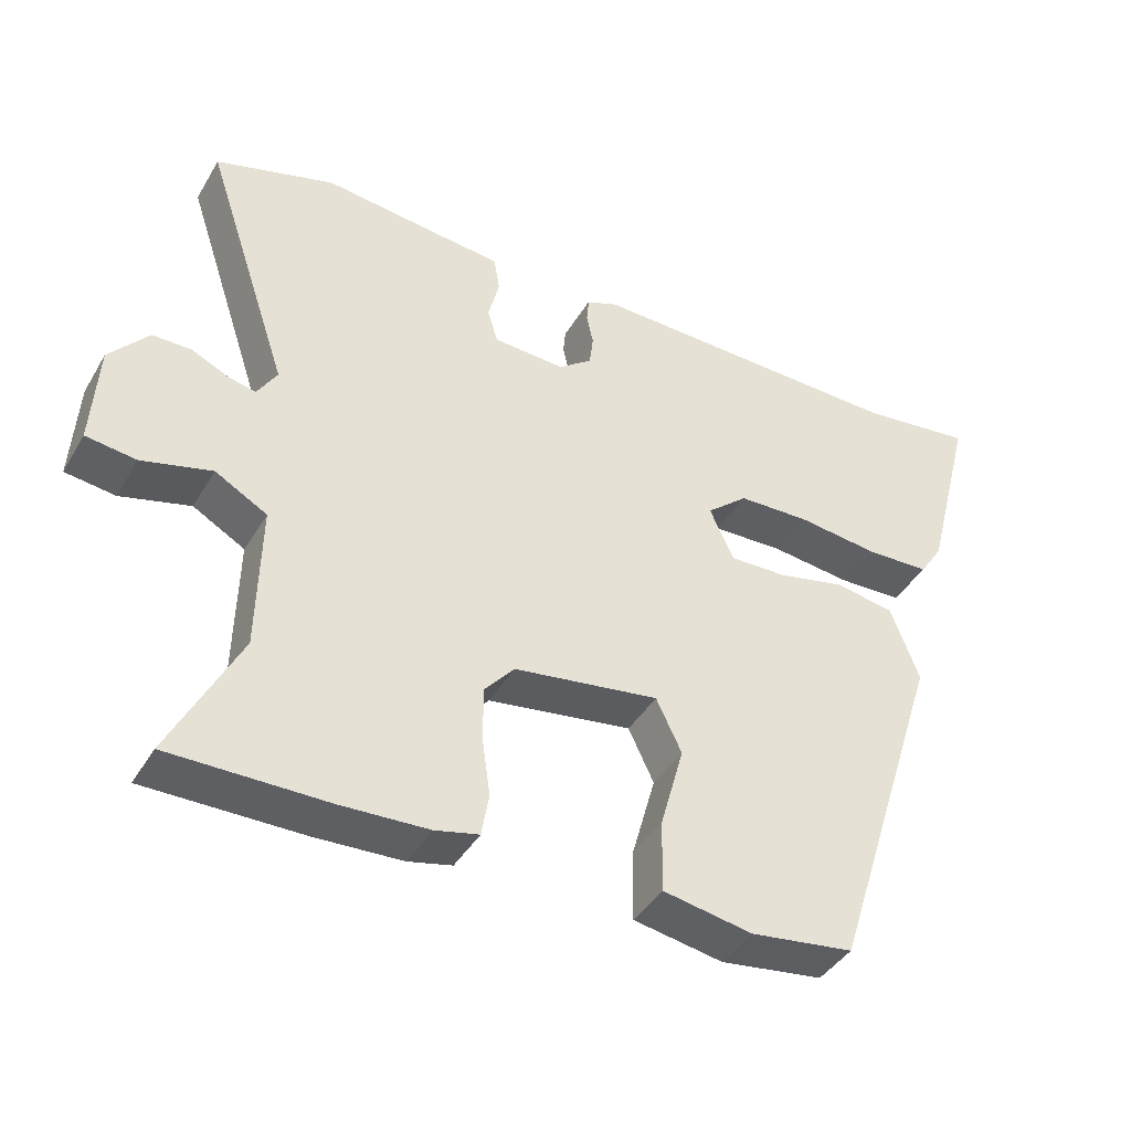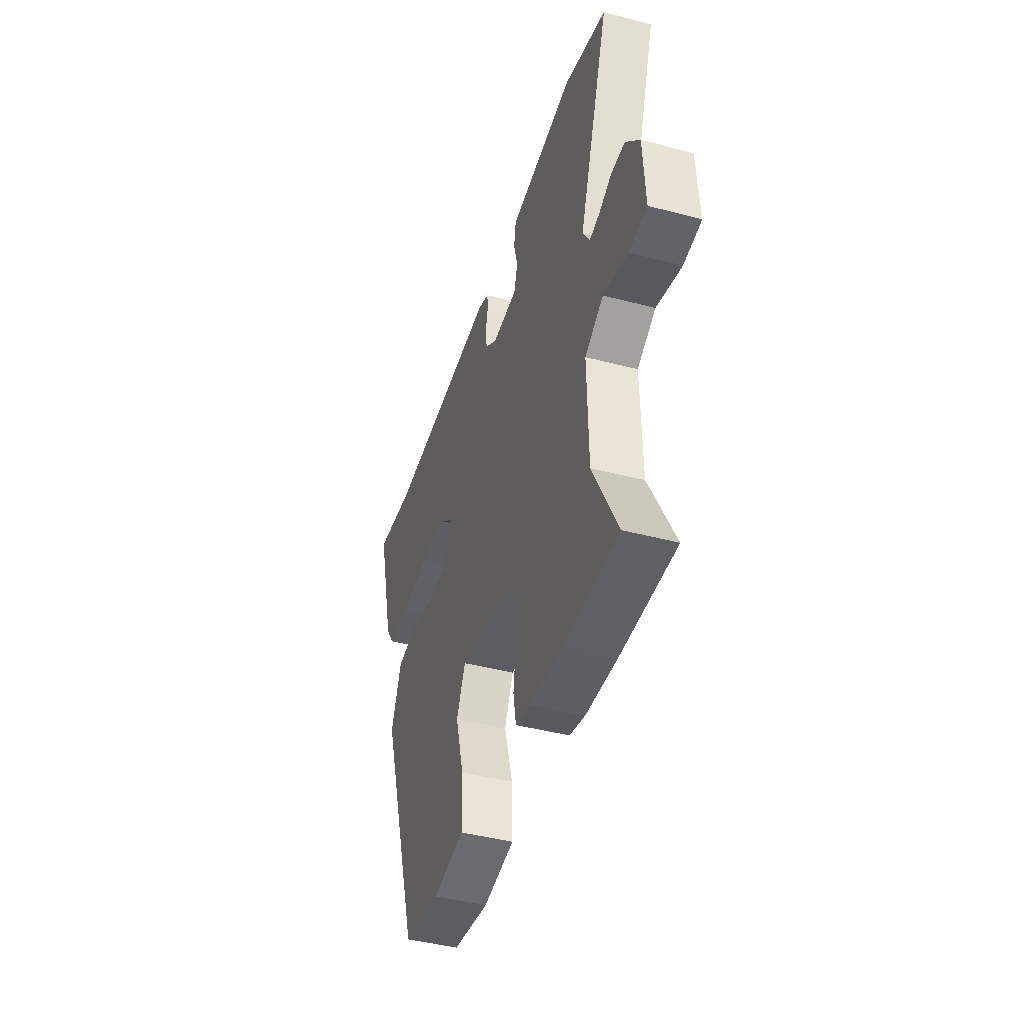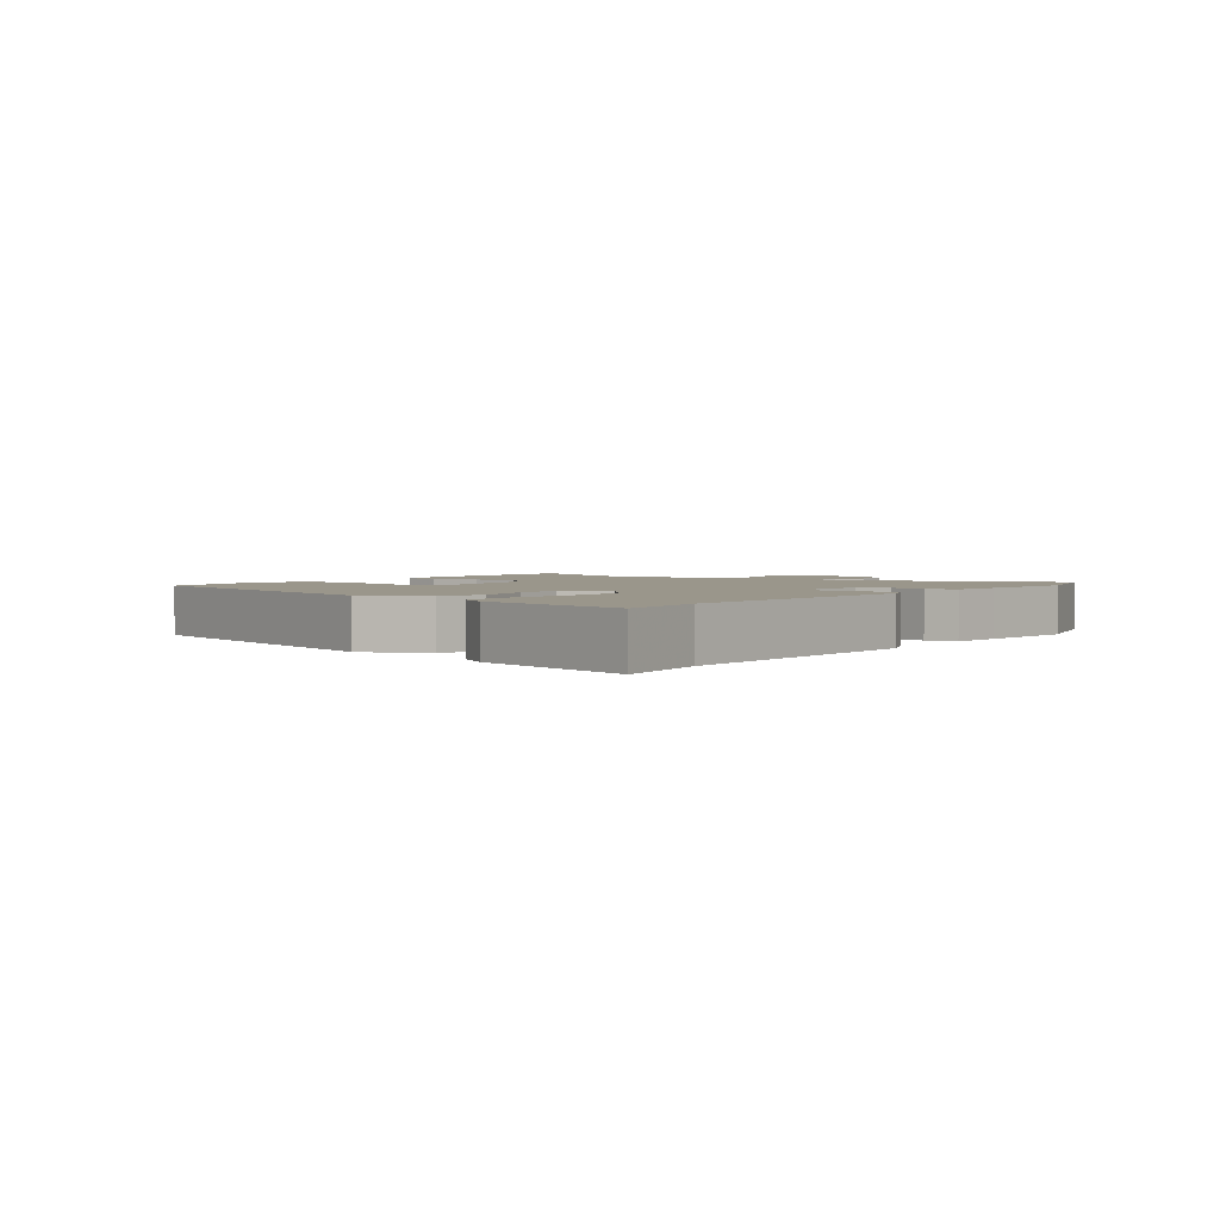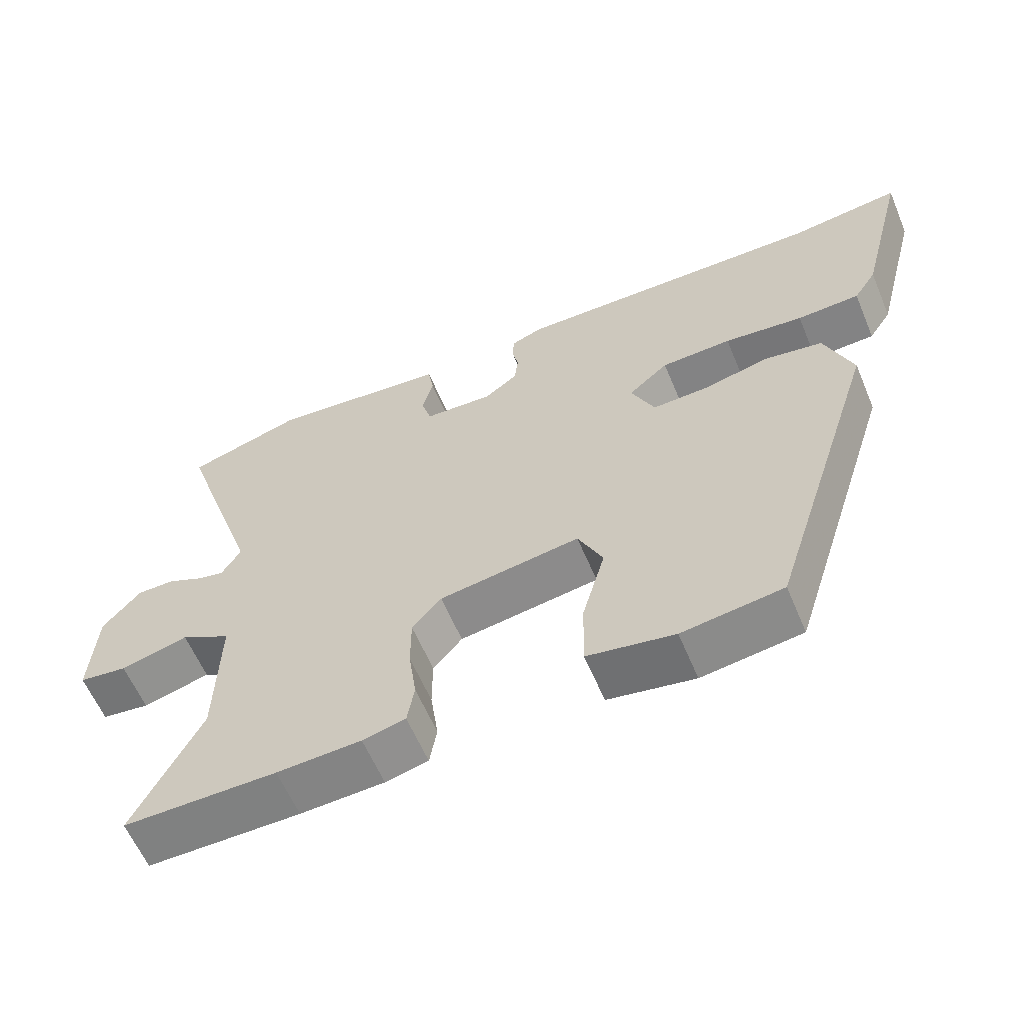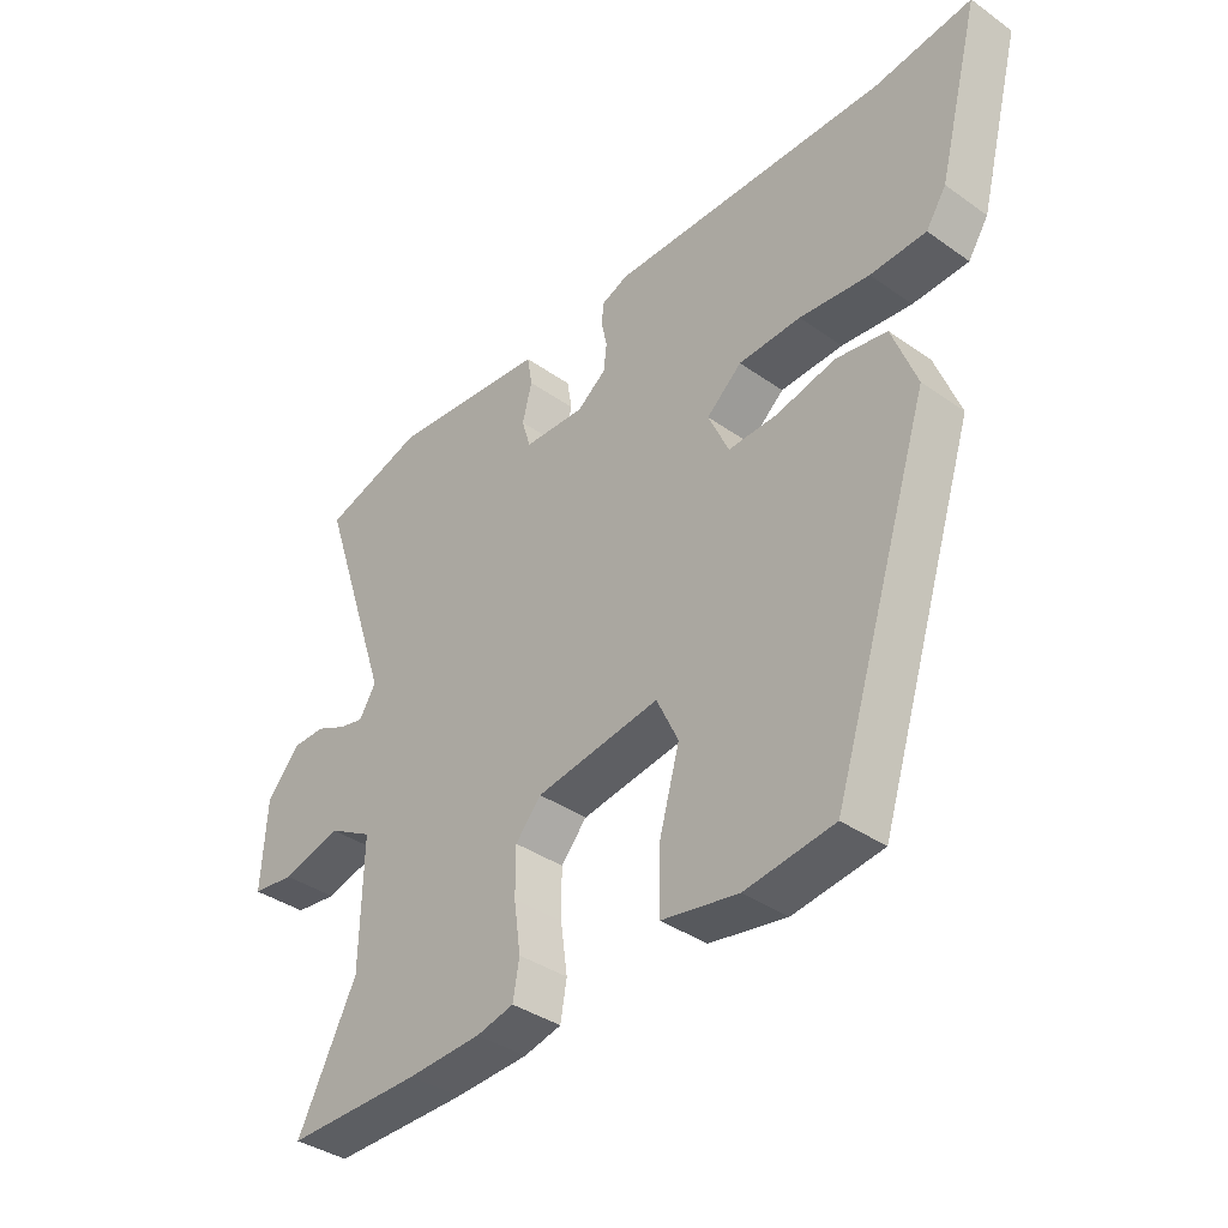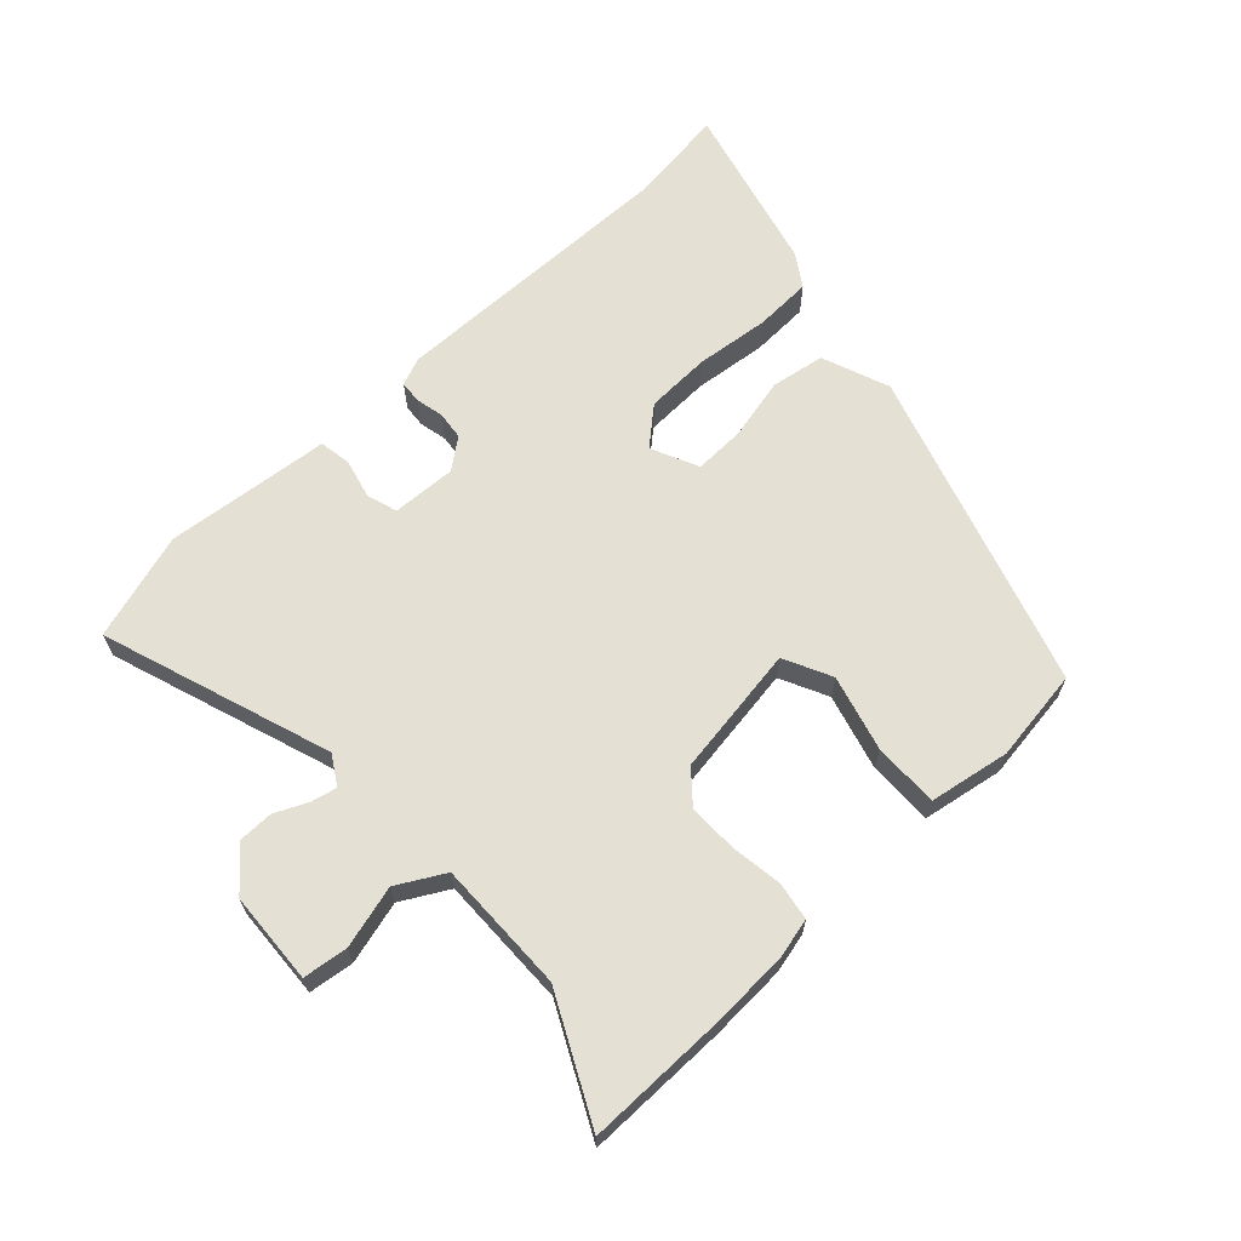
<metadata>
{"format":"obj","ext":"obj","renderer":"f3d","projection":"perspective","resolution":1024,"background":"white","views":[{"elev":-41.4,"azim":151.7,"up":"+Z"},{"elev":-43.4,"azim":72.7,"up":"+Z"},{"elev":2.3,"azim":-53.8,"up":"+Y"},{"elev":-60.3,"azim":-157.2,"up":"+Z"},{"elev":-37.7,"azim":-132.0,"up":"+Z"},{"elev":65.5,"azim":136.7,"up":"+Y"}]}
</metadata>
<code>
v -0.606 0.07 0.513
v -0.452 0.07 0.494
v -0.01 0.07 0.504
v 0.033 0.07 0.487
v 0.036 0.07 0.453
v 0.027 0.07 0.411
v 0.032 0.07 0.368
v 0.078 0.07 0.333
v 0.176 0.07 0.338
v 0.19 0.07 0.385
v 0.175 0.07 0.445
v 0.183 0.07 0.493
v 0.27 0.07 0.502
v 0.434 0.07 0.52
v 0.597 0.07 0.471
v 0.48 0.07 0.122
v 0.507 0.07 0.078
v 0.546 0.07 0.087
v 0.595 0.07 0.11
v 0.648 0.07 0.11
v 0.701 0.07 0.048
v 0.709 0.07 -0.091
v 0.641 0.07 -0.1
v 0.546 0.07 -0.075
v 0.475 0.07 -0.115
v 0.479 0.07 -0.315
v 0.573 0.07 -0.5
v 0.358 0.07 -0.5
v 0.24 0.07 -0.495
v 0.18 0.07 -0.481
v 0.17 0.07 -0.423
v 0.181 0.07 -0.345
v 0.181 0.07 -0.27
v 0.14 0.07 -0.223
v -0.058 0.07 -0.194
v -0.093 0.07 -0.267
v -0.061 0.07 -0.382
v -0.059 0.07 -0.481
v -0.181 0.07 -0.503
v -0.322 0.07 -0.484
v -0.478 0.07 0
v -0.439 0.07 0.103
v -0.358 0.07 0.117
v -0.264 0.07 0.096
v -0.186 0.07 0.094
v -0.153 0.07 0.166
v -0.209 0.07 0.214
v -0.308 0.07 0.217
v -0.419 0.07 0.204
v -0.507 0.07 0.207
v -0.539 0.07 0.256
v -0.606 0 0.513
v -0.452 0 0.494
v -0.01 0 0.504
v 0.033 0 0.487
v 0.036 0 0.453
v 0.027 0 0.411
v 0.032 0 0.368
v 0.078 0 0.333
v 0.176 0 0.338
v 0.19 0 0.385
v 0.175 0 0.445
v 0.183 0 0.493
v 0.27 0 0.502
v 0.434 0 0.52
v 0.597 0 0.471
v 0.48 0 0.122
v 0.507 0 0.078
v 0.546 0 0.087
v 0.595 0 0.11
v 0.648 0 0.11
v 0.701 0 0.048
v 0.709 0 -0.091
v 0.641 0 -0.1
v 0.546 0 -0.075
v 0.475 0 -0.115
v 0.479 0 -0.315
v 0.573 0 -0.5
v 0.358 0 -0.5
v 0.24 0 -0.495
v 0.18 0 -0.481
v 0.17 0 -0.423
v 0.181 0 -0.345
v 0.181 0 -0.27
v 0.14 0 -0.223
v -0.058 0 -0.194
v -0.093 0 -0.267
v -0.061 0 -0.382
v -0.059 0 -0.481
v -0.181 0 -0.503
v -0.322 0 -0.484
v -0.478 0 0
v -0.439 0 0.103
v -0.358 0 0.117
v -0.264 0 0.096
v -0.186 0 0.094
v -0.153 0 0.166
v -0.209 0 0.214
v -0.308 0 0.217
v -0.419 0 0.204
v -0.507 0 0.207
v -0.539 0 0.256
f 51 1 2
f 50 51 2
f 49 50 2
f 48 49 2
f 4 5 6
f 3 4 6
f 2 3 6
f 48 2 6
f 47 48 6
f 46 47 6 7
f 45 46 7 8
f 42 43 44
f 41 42 44
f 40 41 44
f 39 40 44
f 38 39 44
f 37 38 44
f 36 37 44
f 35 36 44 45
f 45 8 9
f 35 45 9
f 34 35 9
f 30 31 32
f 29 30 32
f 28 29 32
f 27 28 32
f 26 27 32
f 25 26 32 33
f 34 9 10
f 33 34 10
f 25 33 10
f 24 25 10
f 22 23 24
f 21 22 24
f 20 21 24
f 19 20 24
f 18 19 24
f 13 14 15 16
f 12 13 16
f 11 12 16
f 10 11 16
f 24 10 16
f 24 16 17
f 17 18 24
f 53 52 102
f 53 102 101
f 53 101 100
f 53 100 99
f 57 56 55
f 57 55 54
f 57 54 53
f 57 53 99
f 57 99 98
f 58 57 98 97
f 59 58 97 96
f 95 94 93
f 95 93 92
f 95 92 91
f 95 91 90
f 95 90 89
f 95 89 88
f 95 88 87
f 96 95 87 86
f 60 59 96
f 60 96 86
f 60 86 85
f 83 82 81
f 83 81 80
f 83 80 79
f 83 79 78
f 83 78 77
f 84 83 77 76
f 61 60 85
f 61 85 84
f 61 84 76
f 61 76 75
f 75 74 73
f 75 73 72
f 75 72 71
f 75 71 70
f 75 70 69
f 67 66 65 64
f 67 64 63
f 67 63 62
f 67 62 61
f 67 61 75
f 68 67 75
f 75 69 68
f 1 52 53 2
f 2 53 54 3
f 3 54 55 4
f 4 55 56 5
f 5 56 57 6
f 6 57 58 7
f 7 58 59 8
f 8 59 60 9
f 9 60 61 10
f 10 61 62 11
f 11 62 63 12
f 12 63 64 13
f 13 64 65 14
f 14 65 66 15
f 15 66 67 16
f 16 67 68 17
f 17 68 69 18
f 18 69 70 19
f 19 70 71 20
f 20 71 72 21
f 21 72 73 22
f 22 73 74 23
f 23 74 75 24
f 24 75 76 25
f 25 76 77 26
f 26 77 78 27
f 27 78 79 28
f 28 79 80 29
f 29 80 81 30
f 30 81 82 31
f 31 82 83 32
f 32 83 84 33
f 33 84 85 34
f 34 85 86 35
f 35 86 87 36
f 36 87 88 37
f 37 88 89 38
f 38 89 90 39
f 39 90 91 40
f 40 91 92 41
f 41 92 93 42
f 42 93 94 43
f 43 94 95 44
f 44 95 96 45
f 45 96 97 46
f 46 97 98 47
f 47 98 99 48
f 48 99 100 49
f 49 100 101 50
f 50 101 102 51
f 51 102 52 1

</code>
